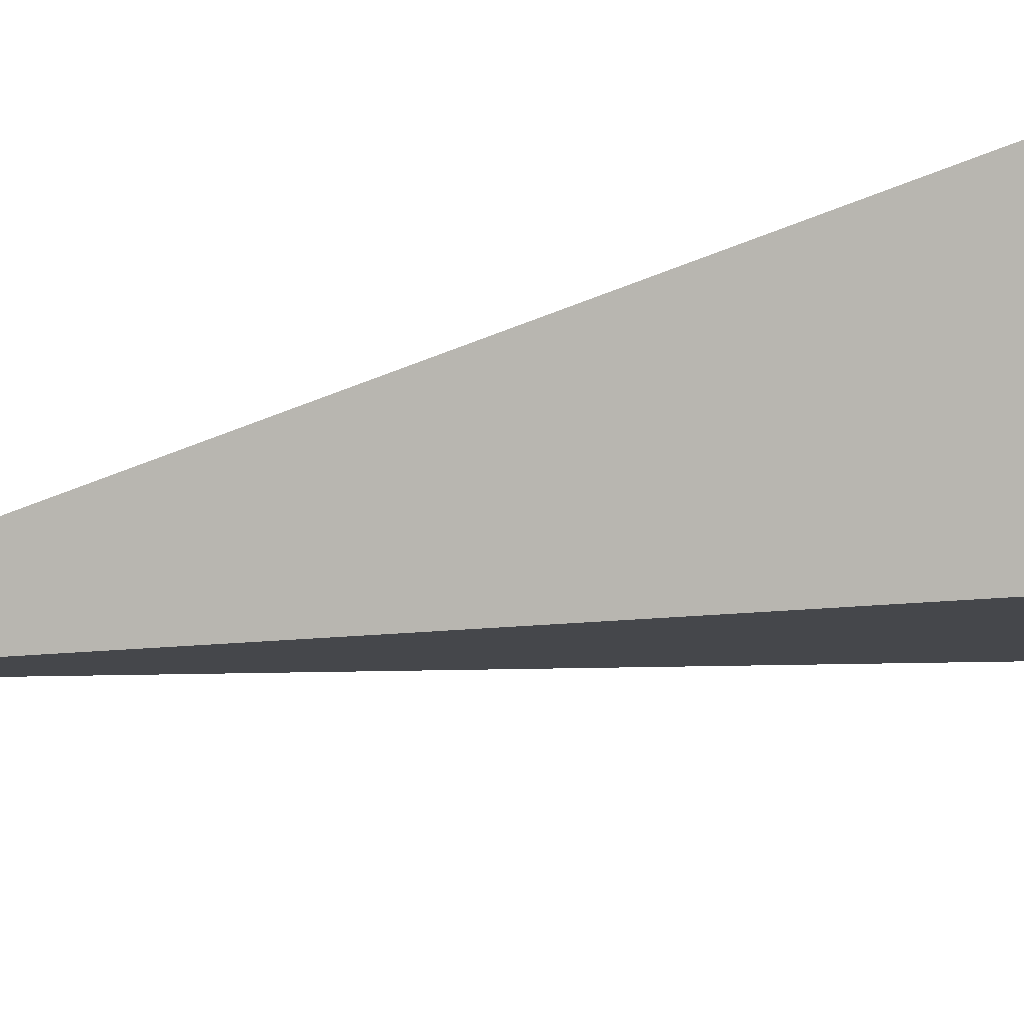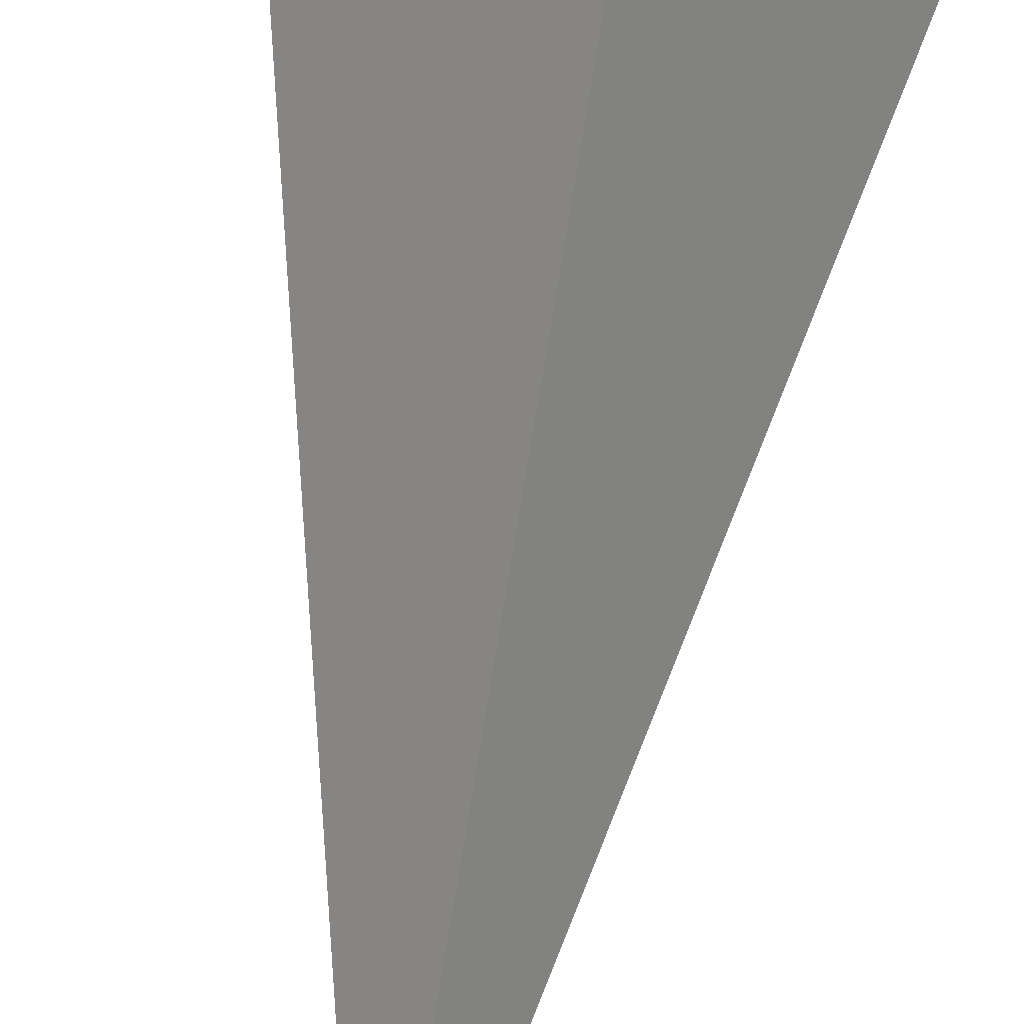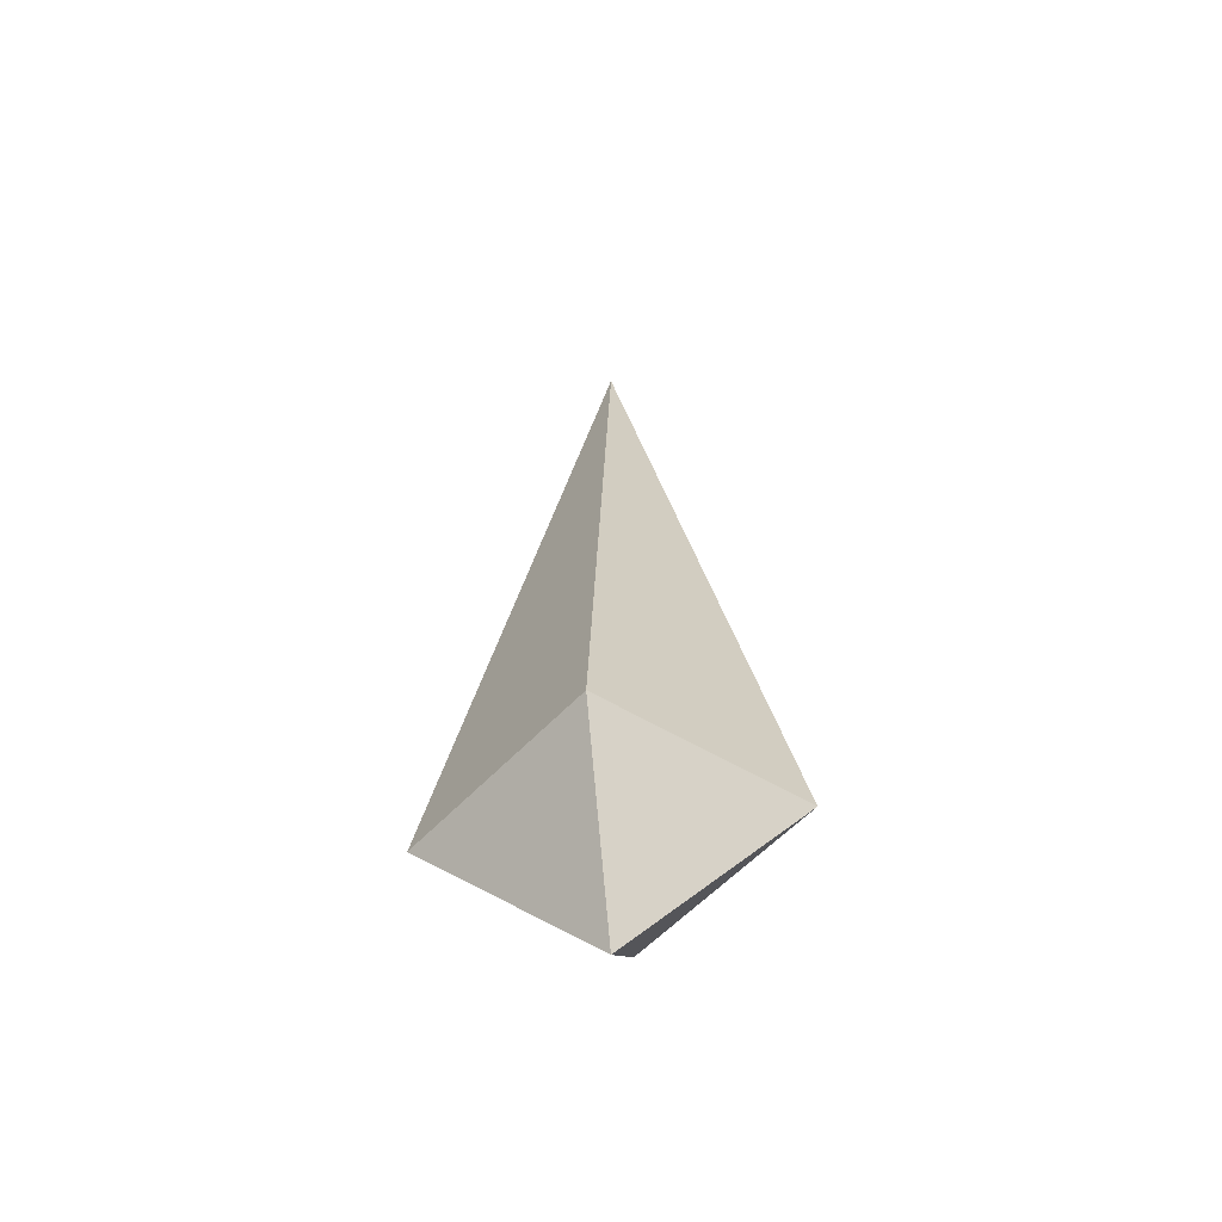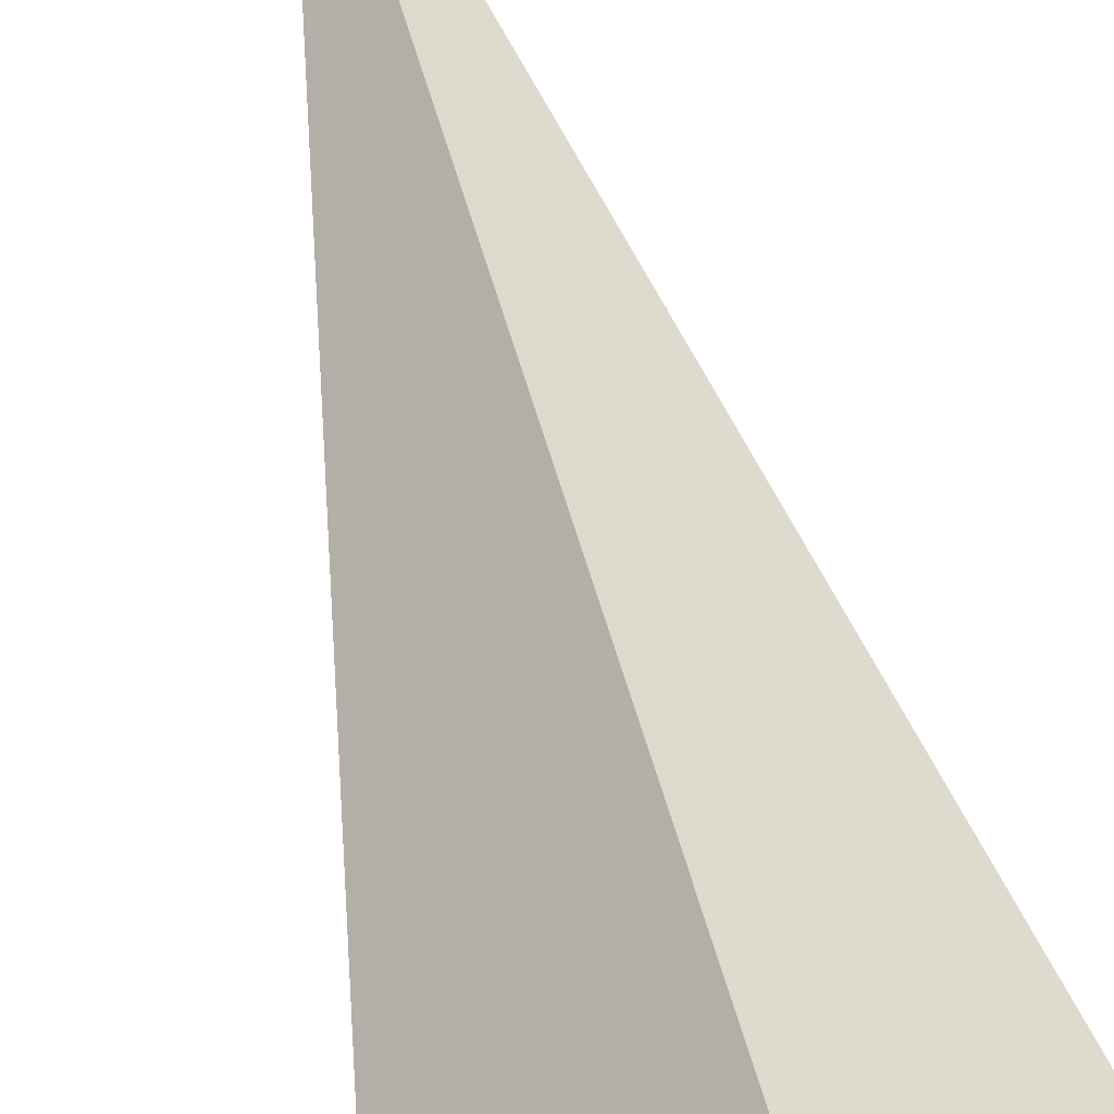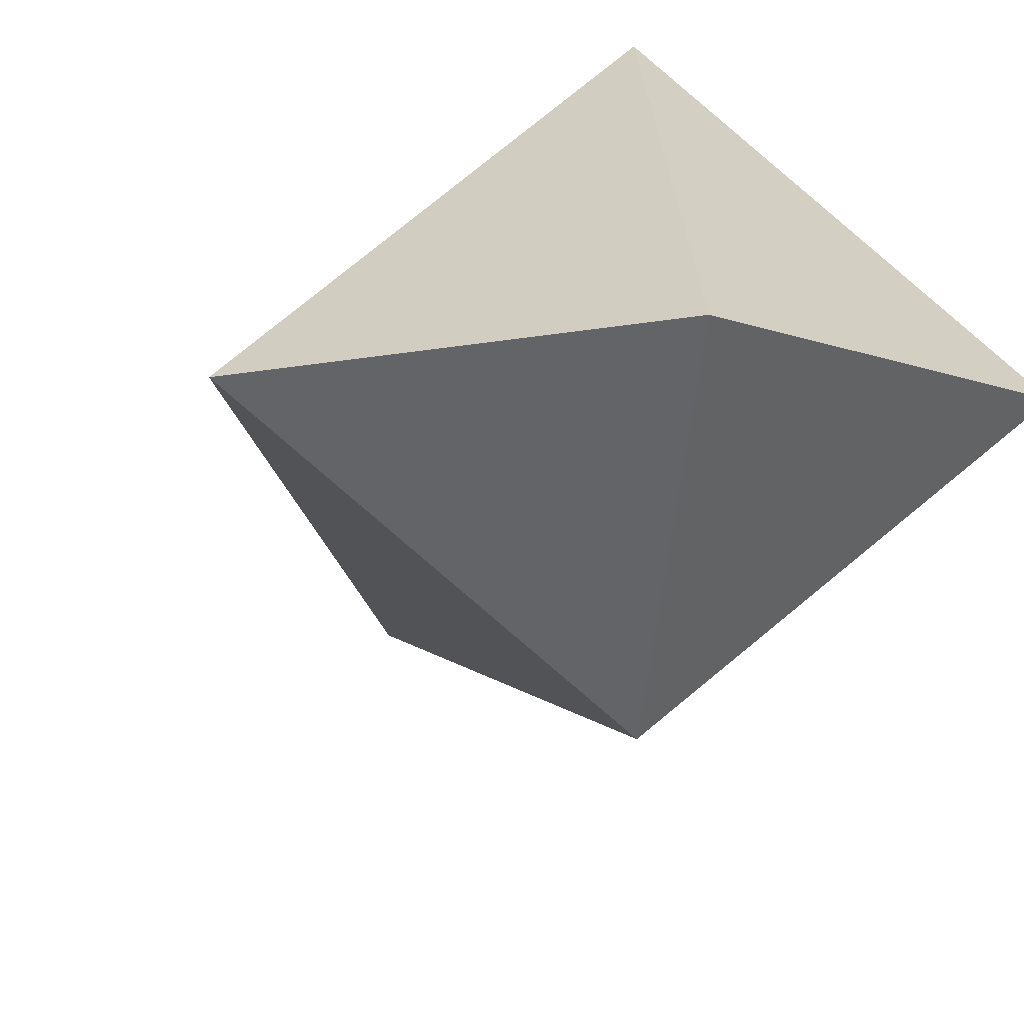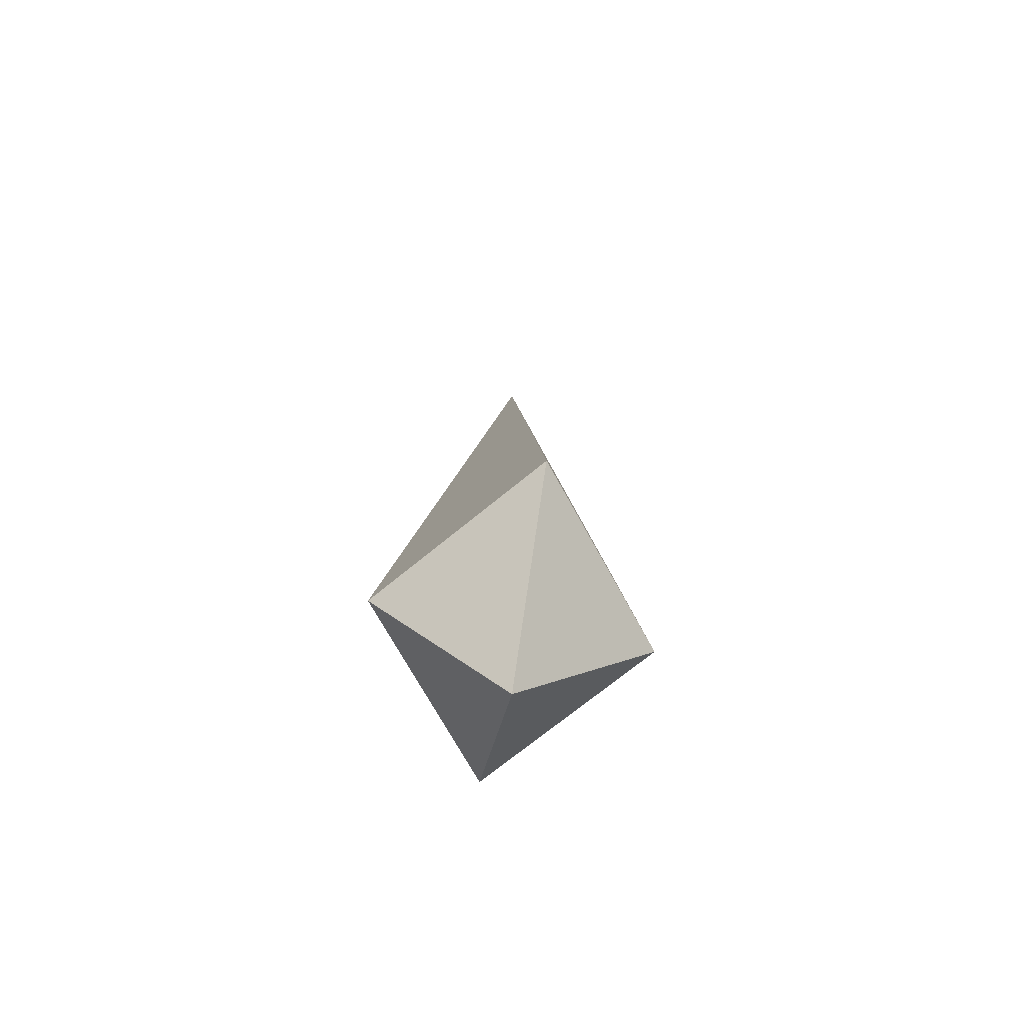
<metadata>
{"format":"obj","ext":"obj","renderer":"f3d","projection":"perspective","resolution":1024,"background":"white","views":[{"elev":-50.8,"azim":102.9,"up":"+Y"},{"elev":-75.9,"azim":171.2,"up":"+Y"},{"elev":-57.4,"azim":8.0,"up":"+Z"},{"elev":65.6,"azim":164.6,"up":"+Y"},{"elev":-8.6,"azim":171.5,"up":"+Y"},{"elev":-70.7,"azim":79.1,"up":"+Z"}]}
</metadata>
<code>
g default
v 0 2.18 -0.014
v -2.63 0.01111 -0.014
v -0 -2.158 -0.014
v 2.63 0.01111 -0.014
v 0 0.01111 12.64
v 0 0.01111 -2.383
g pCone1
f 1 6 2
f 1 2 5
f 2 3 5
f 3 4 5
f 4 1 5
f 6 4 3
f 6 3 2
f 1 4 6

</code>
